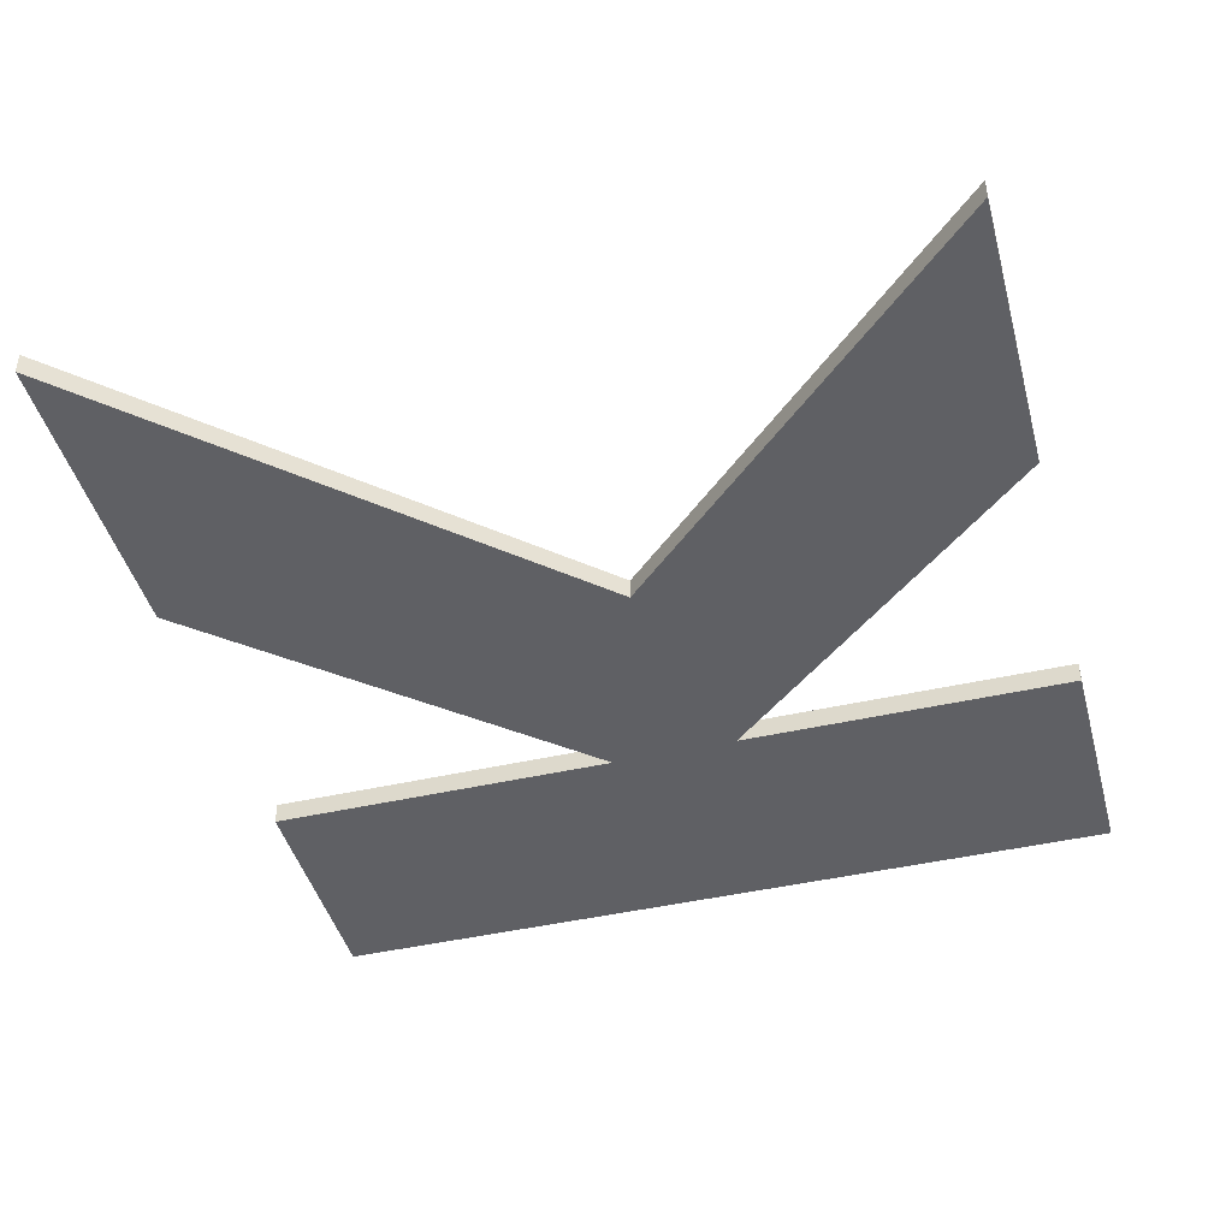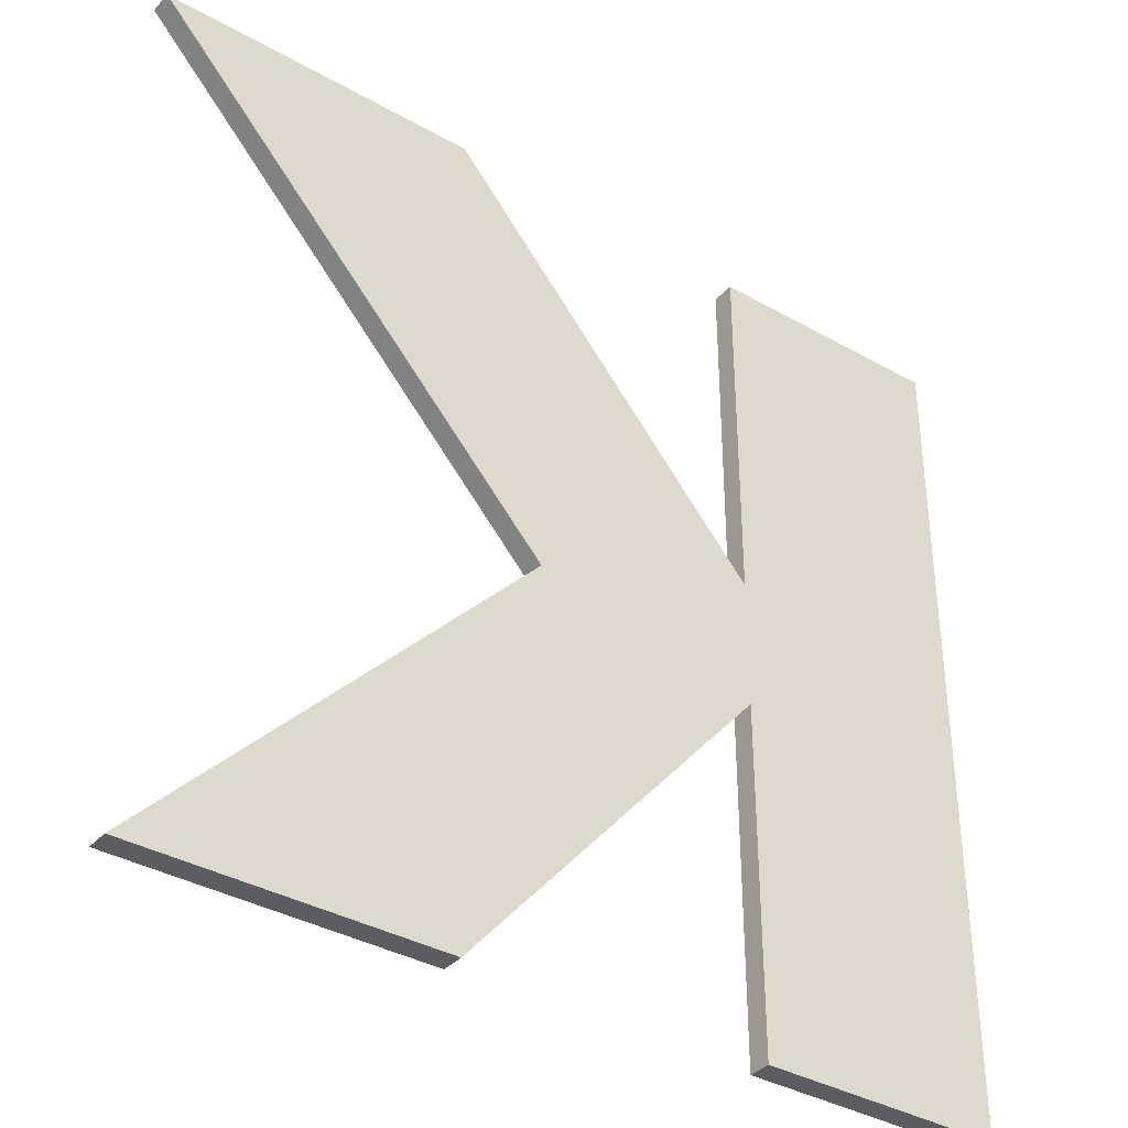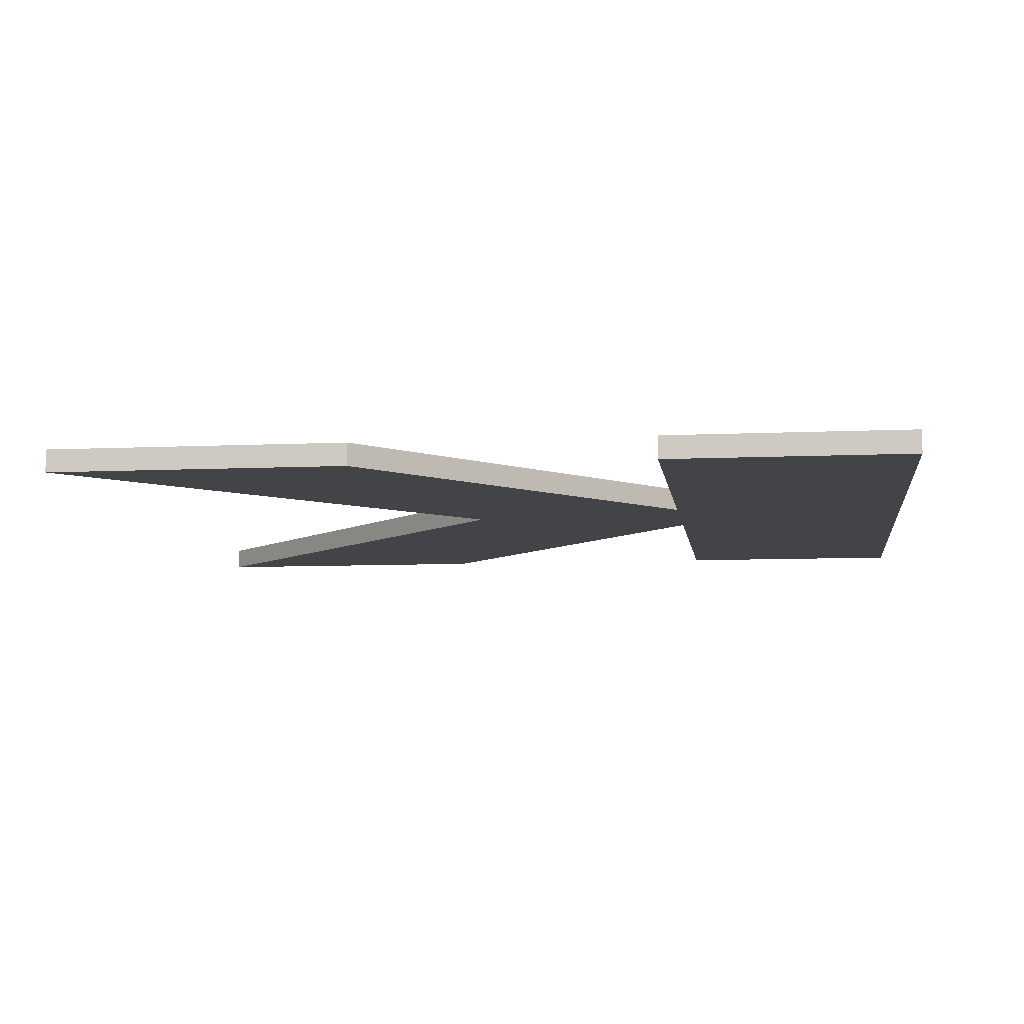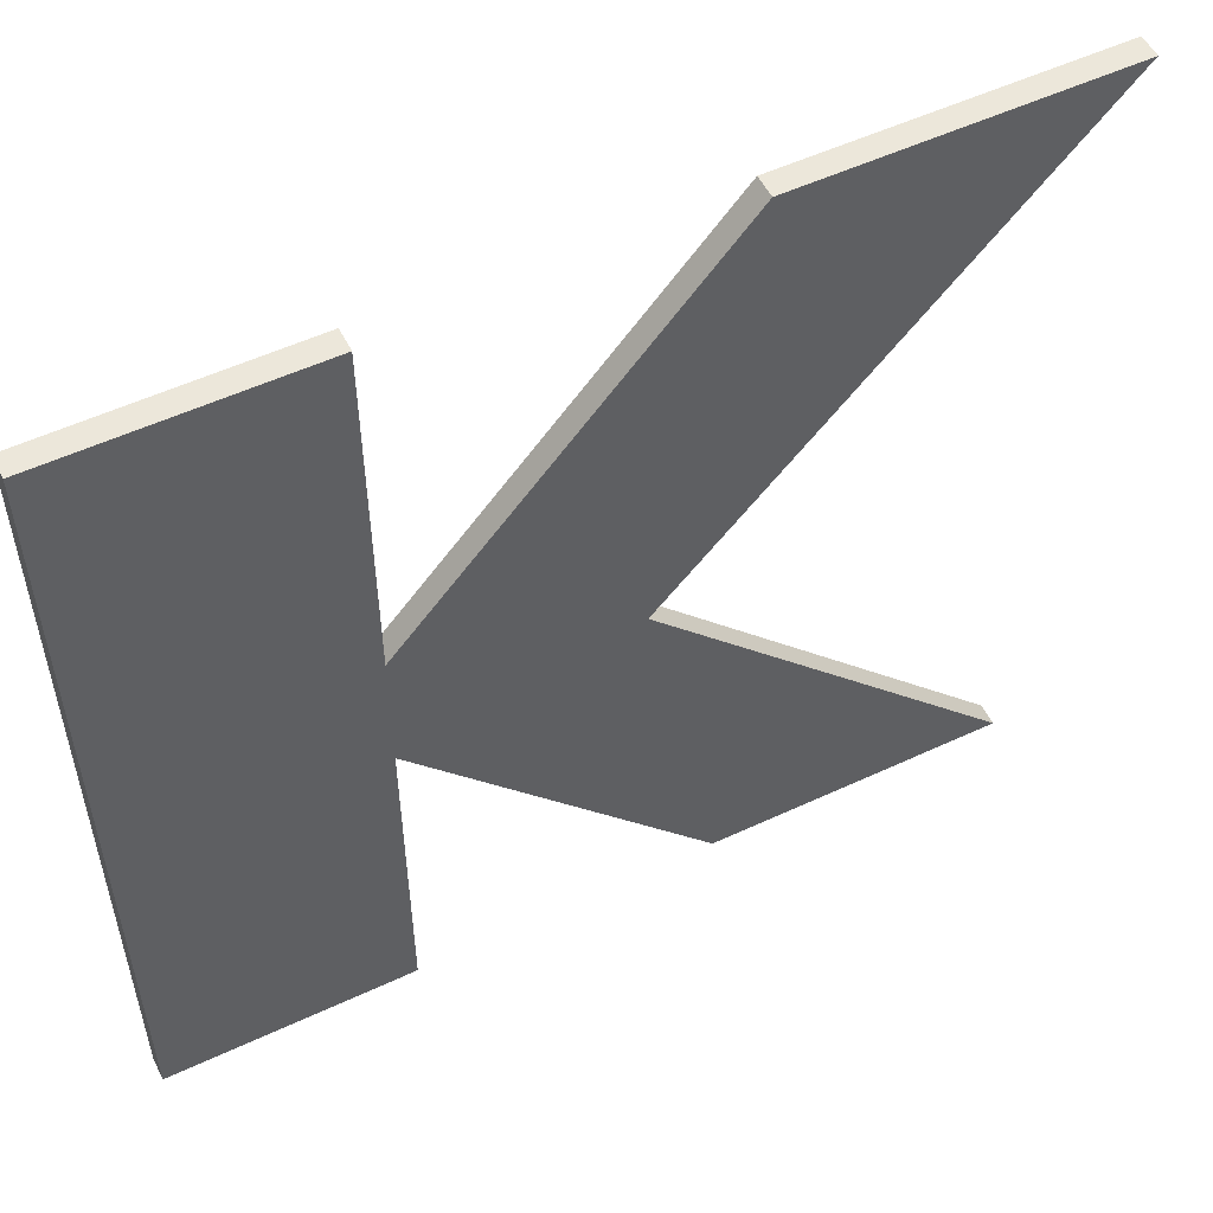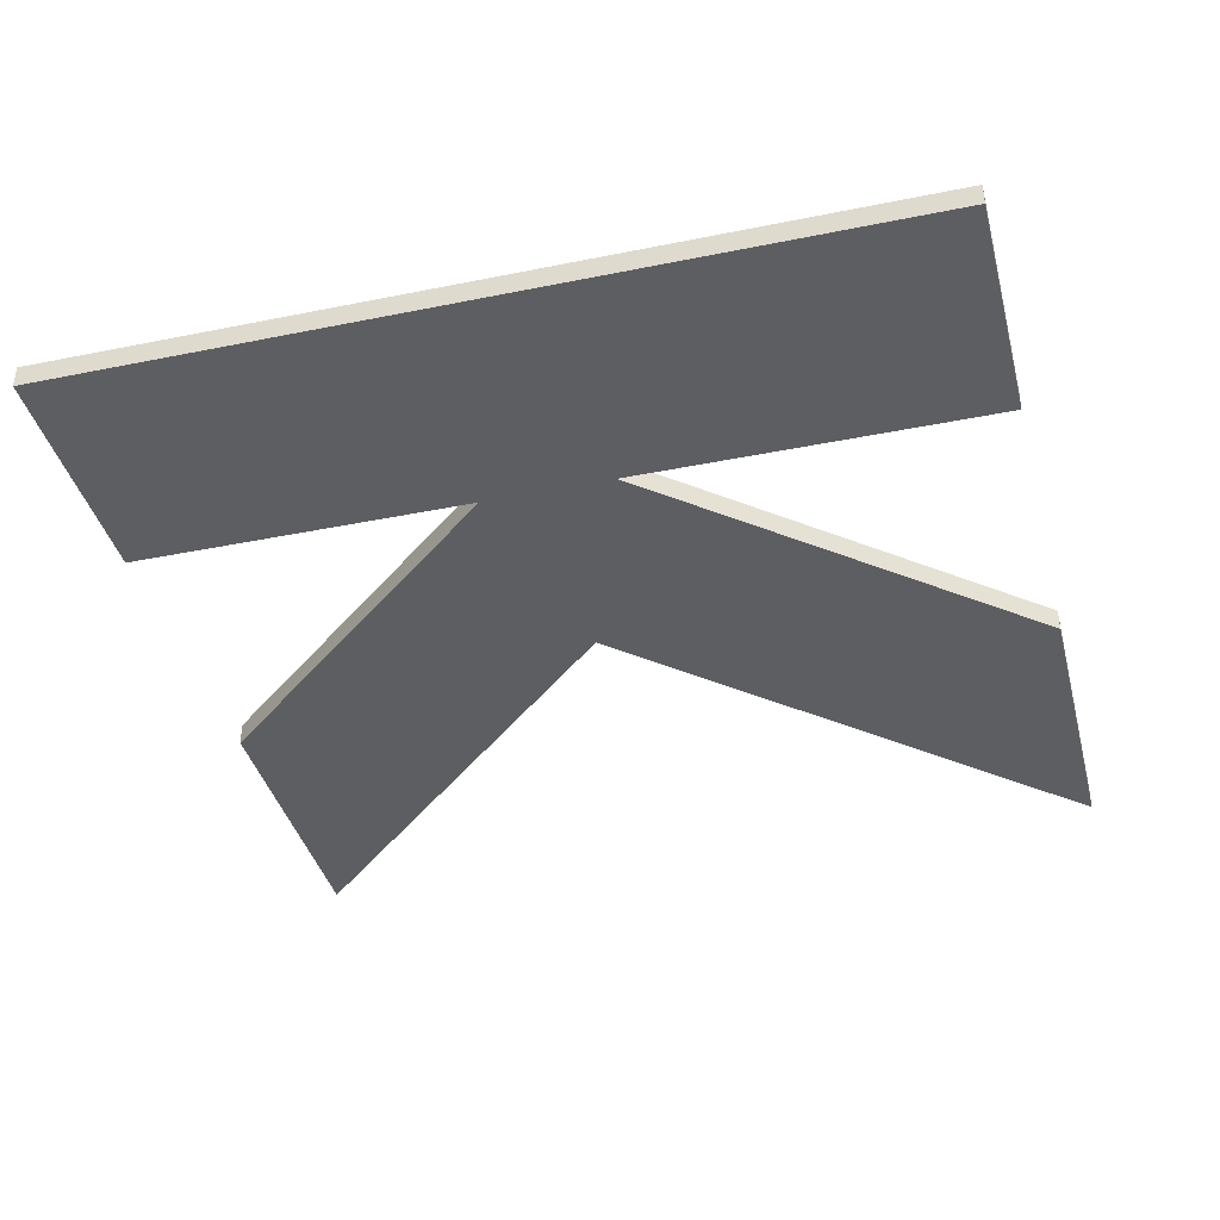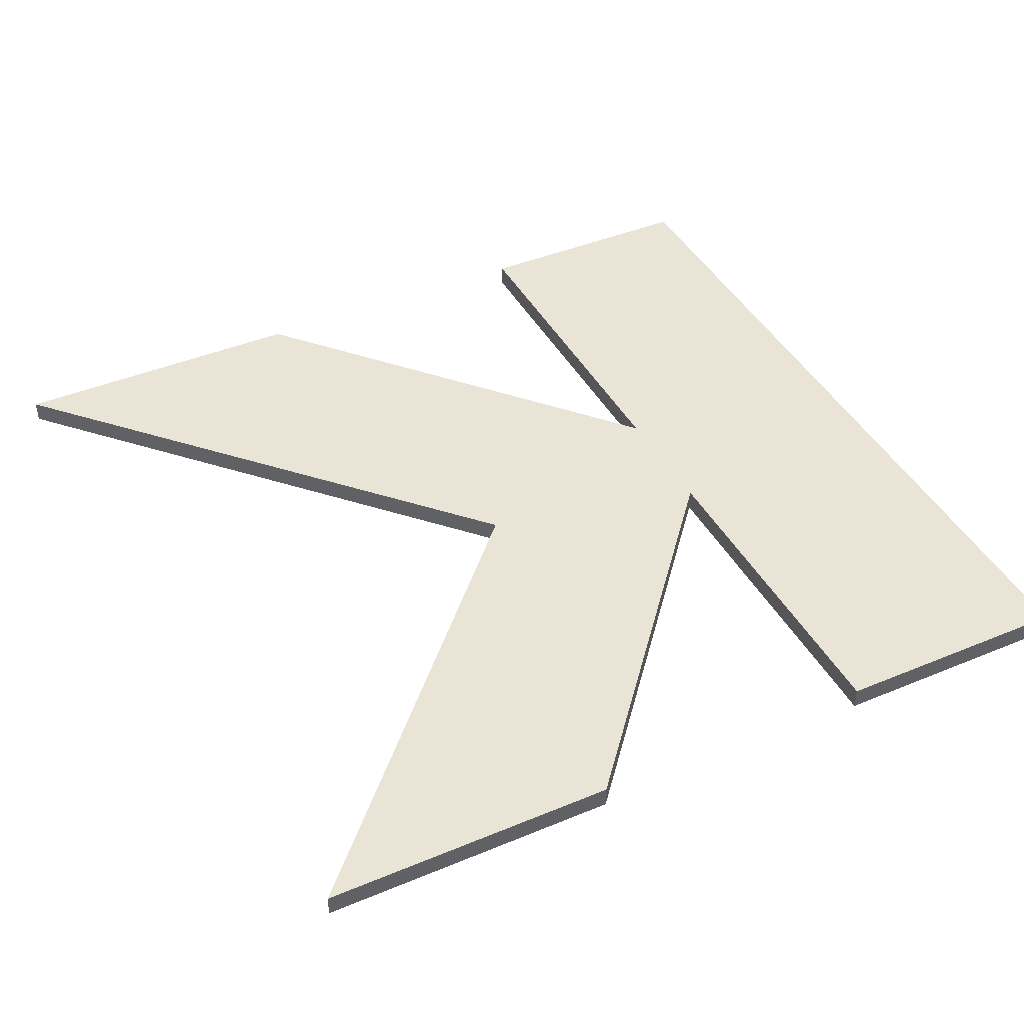
<metadata>
{"format":"obj","ext":"obj","renderer":"f3d","projection":"perspective","resolution":1024,"background":"white","views":[{"elev":-44.2,"azim":105.0,"up":"+Y"},{"elev":-36.9,"azim":143.7,"up":"+Z"},{"elev":-7.9,"azim":-172.4,"up":"+Y"},{"elev":53.9,"azim":-26.4,"up":"+Z"},{"elev":-39.0,"azim":-75.7,"up":"+Y"},{"elev":42.5,"azim":153.6,"up":"+Y"}]}
</metadata>
<code>
o mesh126/mesh126-geometry#mesh126-geometry
v -0.5115 -0.2113 0.1138
v -0.5162 -0.2113 0.1299
v -0.5162 -0.2113 0.1138
v -0.5115 -0.2113 0.1299
v -0.5162 -0.2108 0.1138
v -0.5115 -0.2113 0.1205
v -0.5115 -0.2108 0.1299
v -0.5162 -0.2108 0.1299
v -0.5115 -0.2108 0.1138
v -0.5115 -0.2108 0.1205
v -0.5115 -0.2113 0.1229
v -0.5058 -0.2108 0.1138
v -0.5058 -0.2113 0.1138
v -0.5115 -0.2108 0.1229
v -0.5072 -0.2108 0.1214
v -0.5072 -0.2113 0.1214
v -0.5055 -0.2113 0.1299
v -0.5055 -0.2108 0.1299
v -0.5001 -0.2113 0.1138
v -0.5001 -0.2108 0.1138
v -0.4994 -0.2108 0.1299
v -0.4994 -0.2113 0.1299
f 1 2 3
f 2 1 4
f 3 2 1
f 4 1 2
f 2 5 3
f 3 5 2
f 5 1 3
f 3 1 5
f 4 1 6
f 6 1 4
f 7 2 4
f 4 2 7
f 5 2 8
f 8 2 5
f 1 5 9
f 9 5 1
f 1 10 6
f 6 10 1
f 4 6 11
f 11 6 4
f 2 7 8
f 8 7 2
f 11 7 4
f 4 7 11
f 7 5 8
f 8 5 7
f 5 7 9
f 9 7 5
f 10 1 9
f 9 1 10
f 12 6 10
f 10 6 12
f 13 11 6
f 6 11 13
f 7 11 14
f 14 11 7
f 9 7 14
f 14 7 9
f 9 14 10
f 10 14 9
f 6 12 13
f 13 12 6
f 15 12 10
f 10 12 15
f 11 13 16
f 16 13 11
f 17 14 11
f 11 14 17
f 18 10 14
f 14 10 18
f 12 19 13
f 13 19 12
f 12 15 20
f 20 15 12
f 10 18 15
f 15 18 10
f 16 13 19
f 19 13 16
f 16 17 11
f 11 17 16
f 14 17 18
f 18 17 14
f 19 12 20
f 20 12 19
f 15 19 20
f 20 19 15
f 15 18 21
f 21 18 15
f 19 15 16
f 16 15 19
f 17 16 22
f 22 16 17
f 17 21 18
f 18 21 17
f 21 16 15
f 15 16 21
f 16 21 22
f 22 21 16
f 21 17 22
f 22 17 21

</code>
